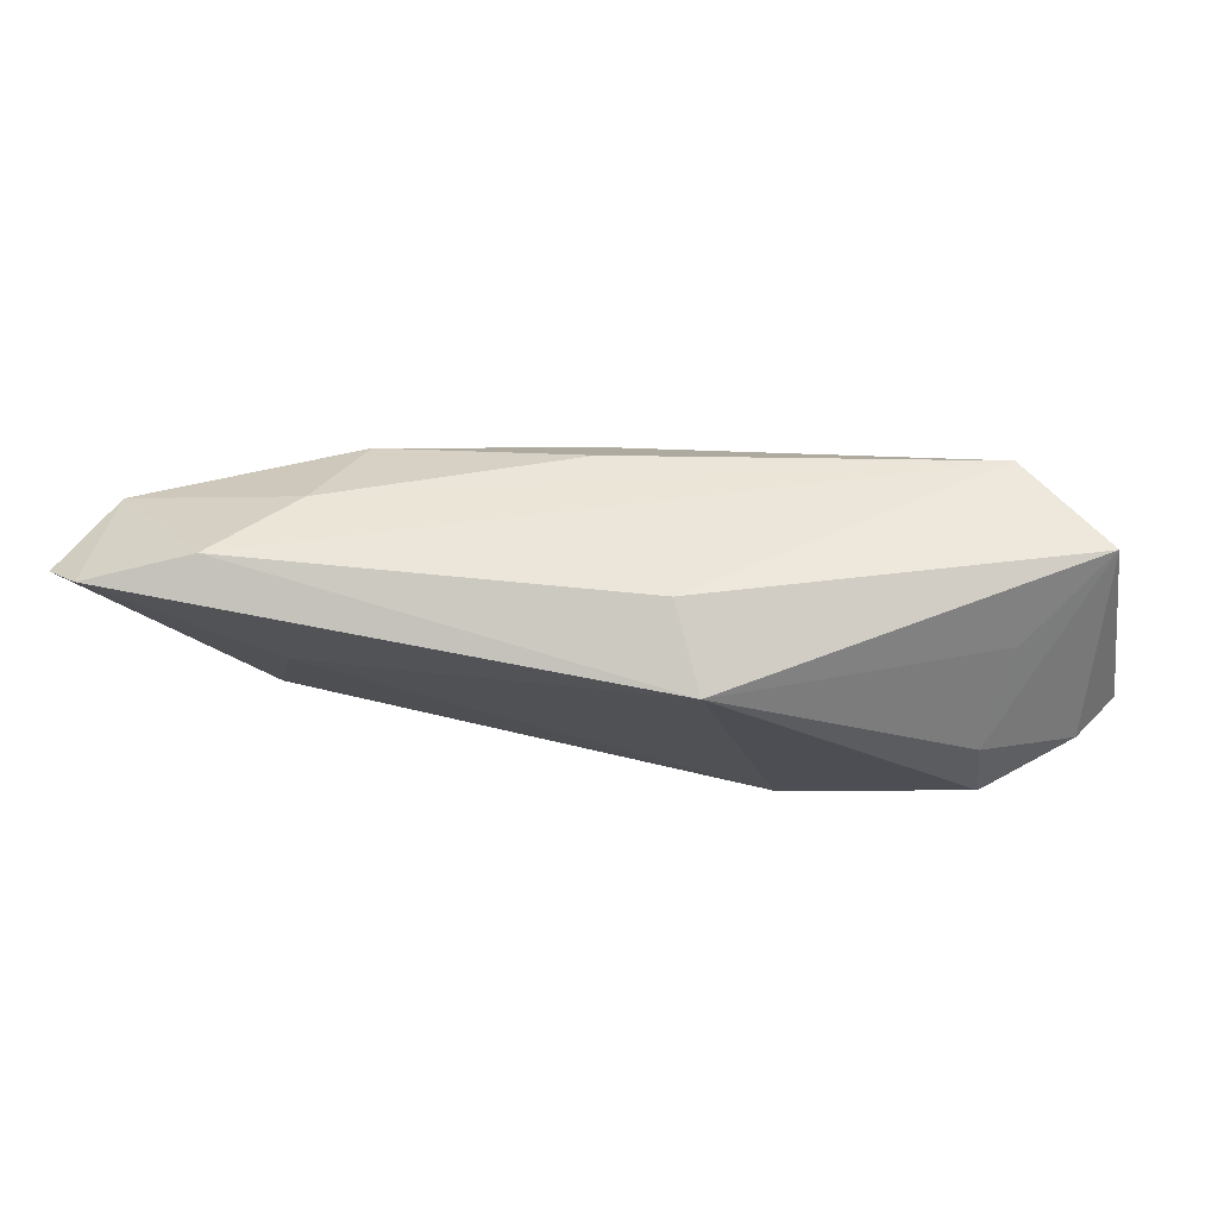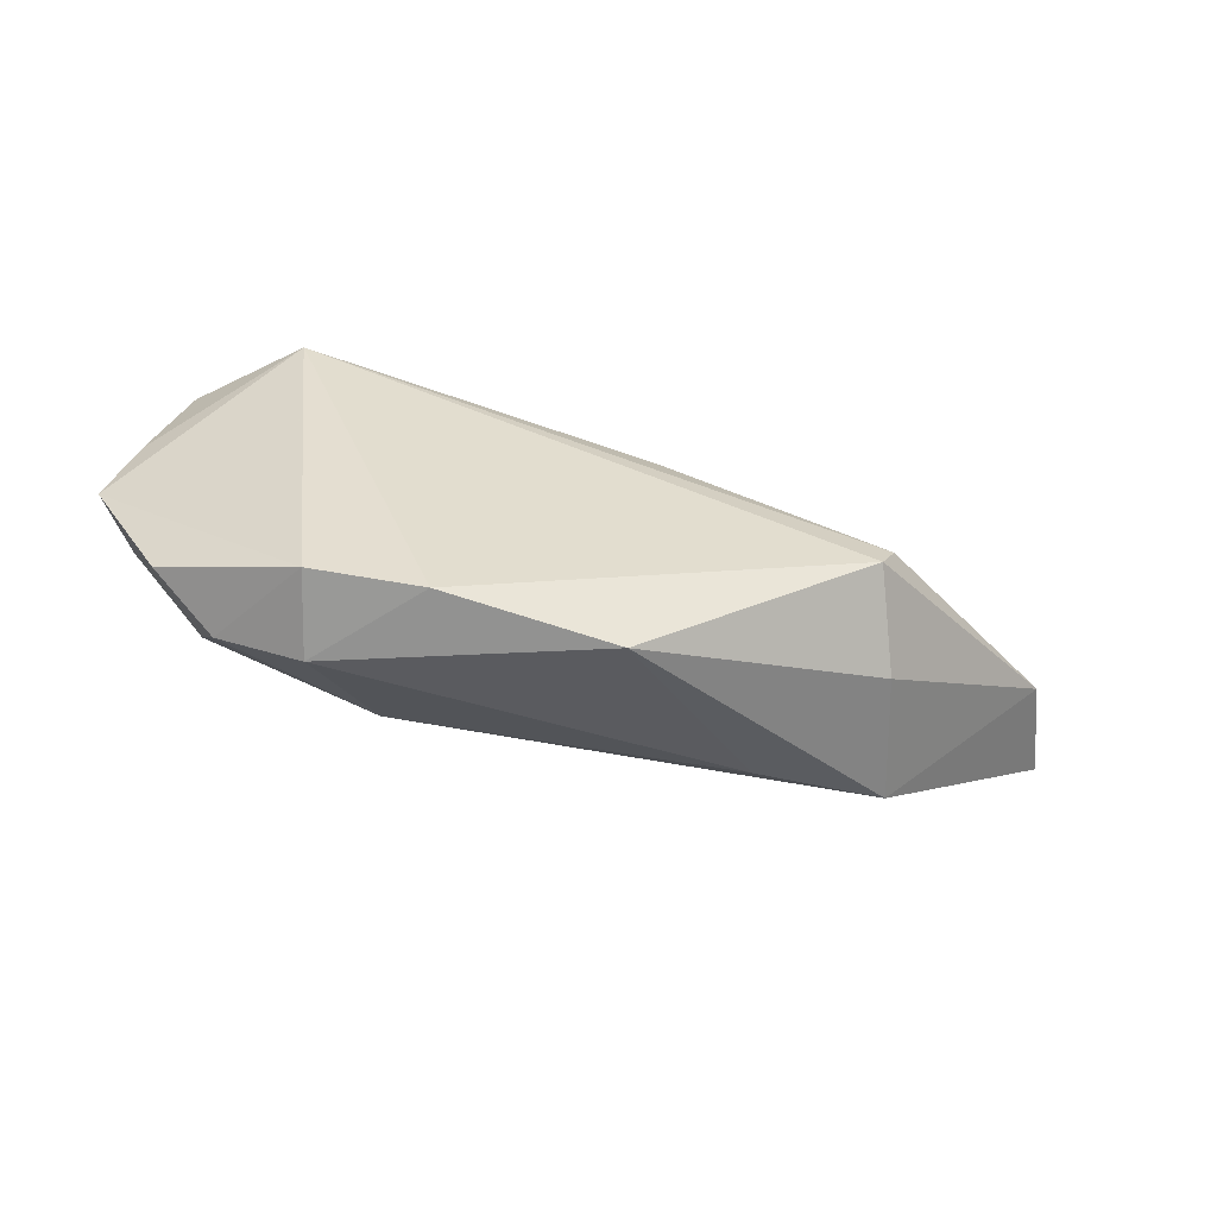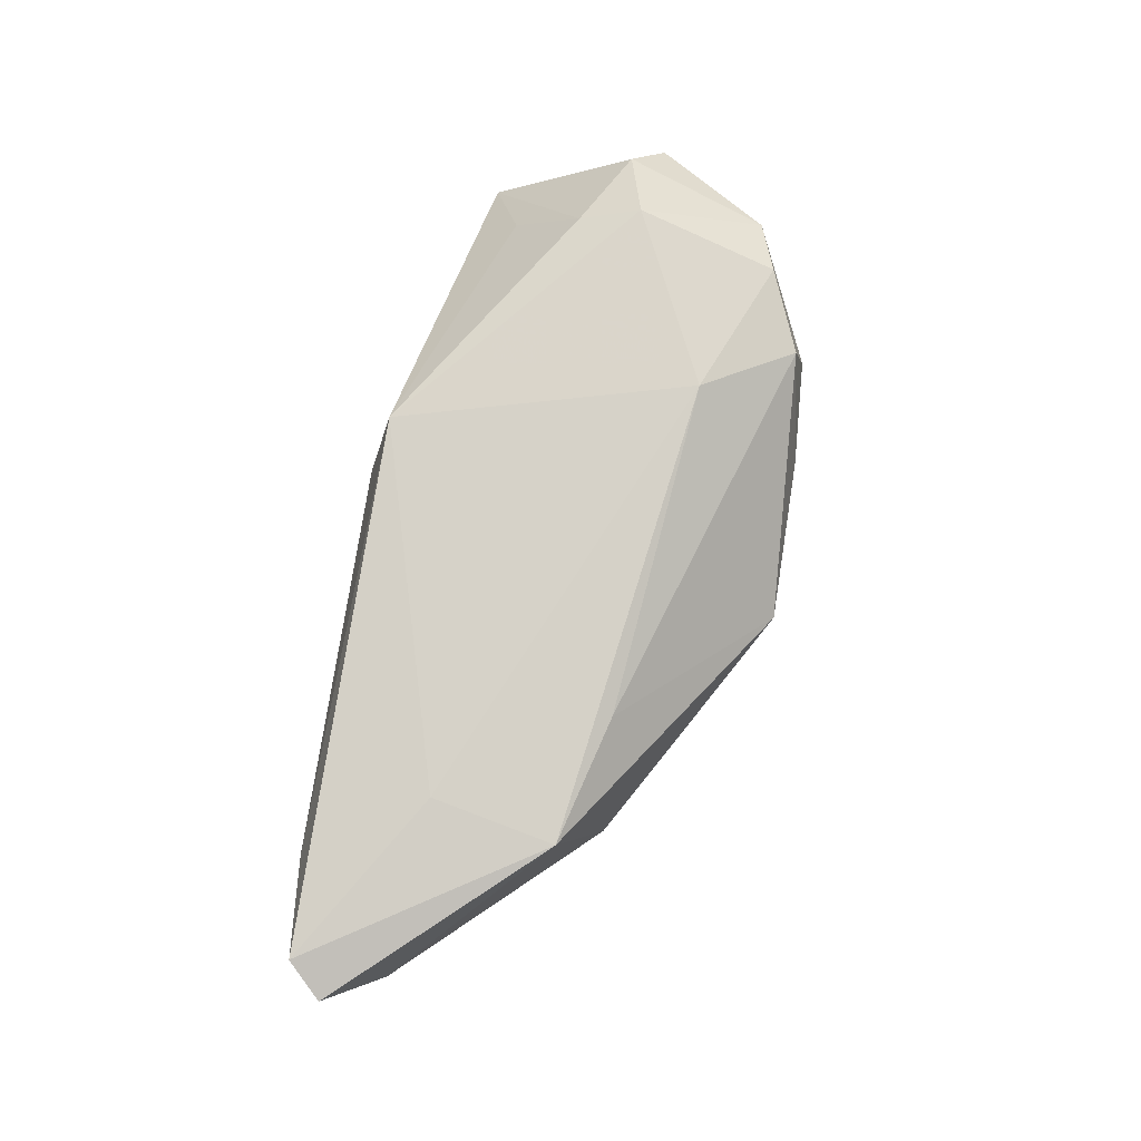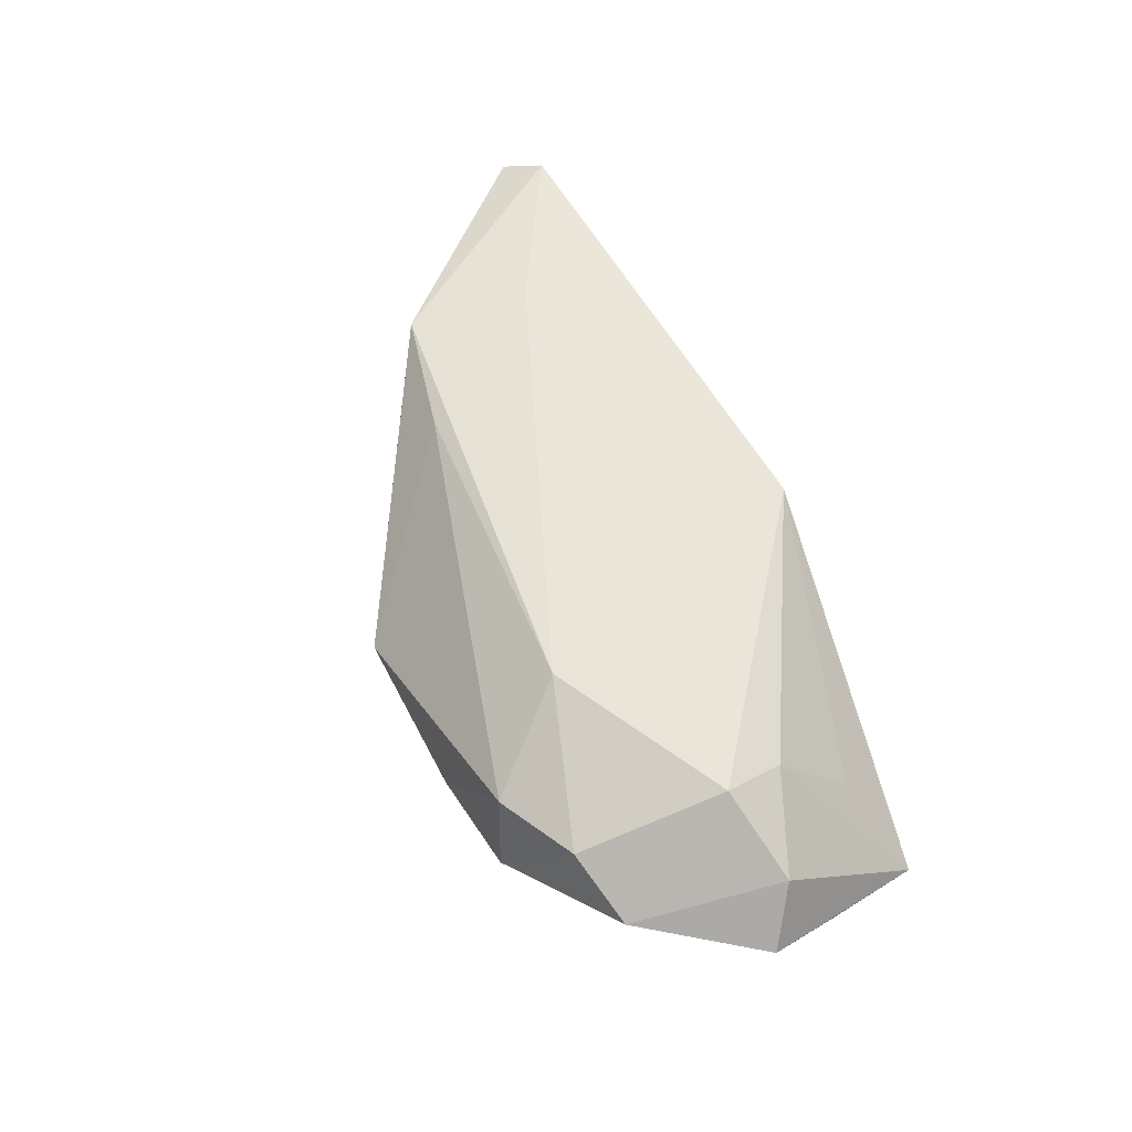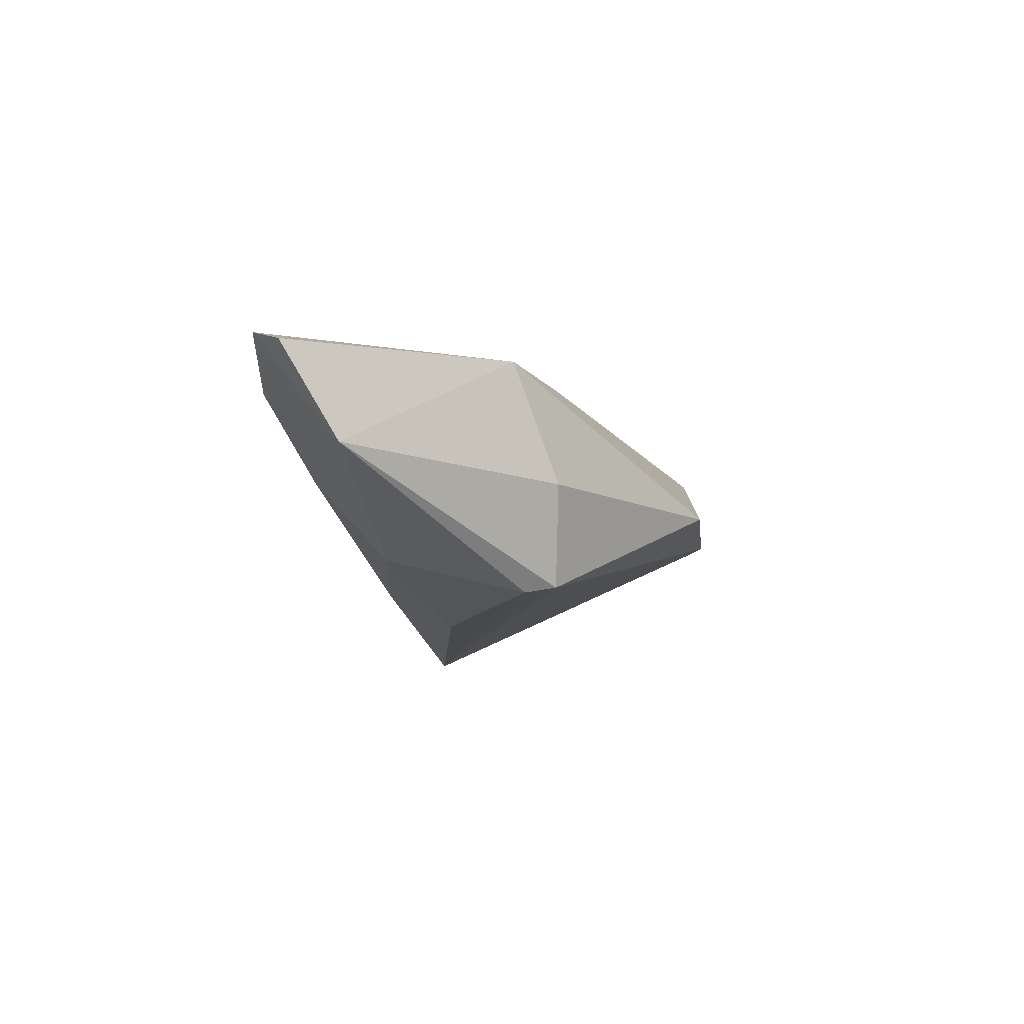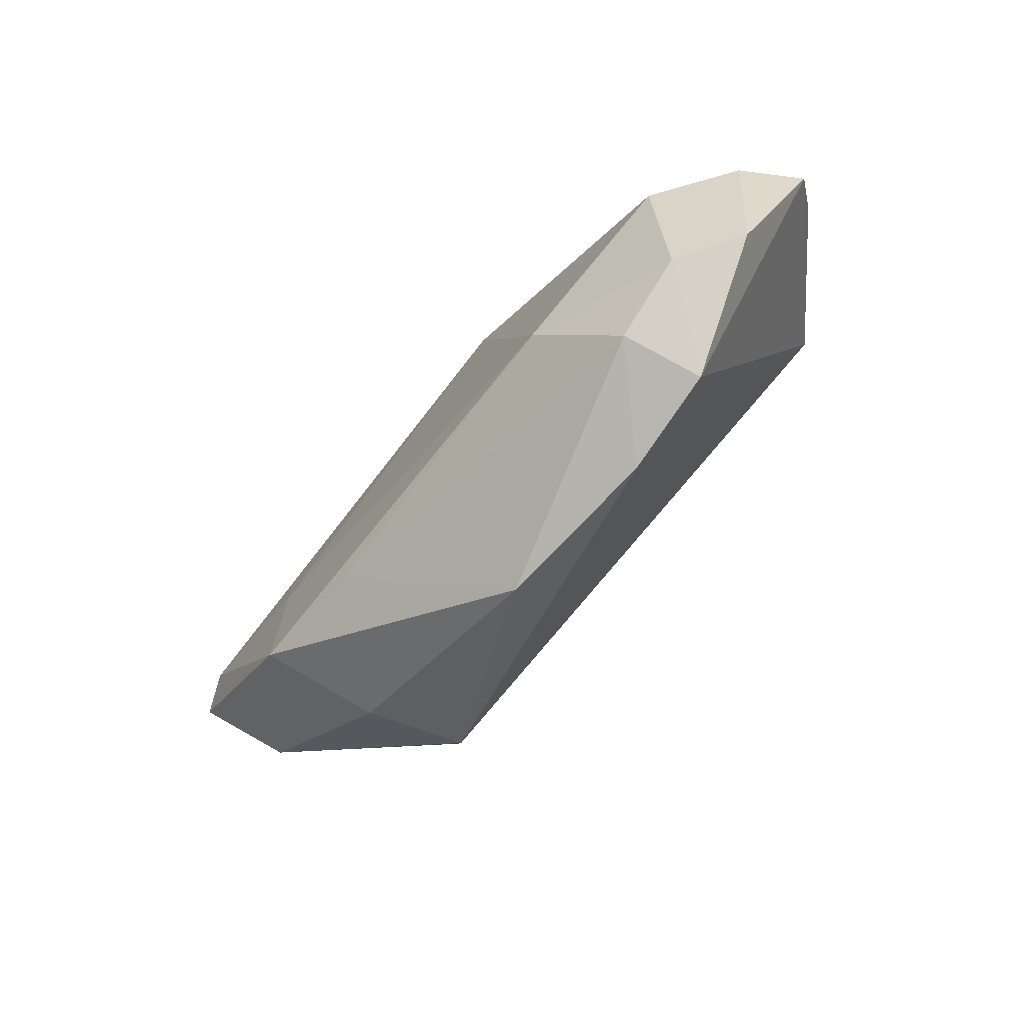
<metadata>
{"format":"obj","ext":"obj","renderer":"f3d","projection":"perspective","resolution":1024,"background":"white","views":[{"elev":72.7,"azim":5.8,"up":"+Y"},{"elev":-78.0,"azim":162.9,"up":"+Y"},{"elev":73.8,"azim":-80.8,"up":"+Z"},{"elev":58.5,"azim":62.8,"up":"+Z"},{"elev":-12.1,"azim":-83.8,"up":"+Z"},{"elev":-74.3,"azim":46.9,"up":"+Y"}]}
</metadata>
<code>
v 0.03977 0.01144 0.003042
v -0.02504 -0.01129 0.0104
v 0.002568 0.02355 0.005039
v 0.02539 -0.02697 0.008601
v -0.04113 -0.007109 0.009869
v 0.05373 -0.006247 0.002388
v 0.05172 0.002953 -0.002407
v 0.02819 -0.02849 -0.0013
v -0.03707 0.0184 -0.003768
v 0.04883 -0.002359 0.008626
v -0.03212 0.009949 -0.0131
v -0.04652 0.02287 0.005068
v -0.005524 0.005515 -0.01759
v -0.06301 0.01717 0.006863
v 0.01501 -0.02946 -0.003313
v 0.01646 -0.01552 0.01512
v -0.03292 -0.007649 -0.01759
v -0.007264 0.01405 -0.01315
v 0.0492 0.01593 -0.00737
v -0.03814 0.008236 0.01135
v -0.05902 0.02121 0.008958
v 0.04389 -0.02038 0.00518
v -0.05818 0.011 -0.004112
v 0.00642 0.02117 0.01491
v 0.03817 0.01284 -0.01759
v -0.03635 -0.0122 -0.004668
v -0.006093 -0.02946 -0.003208
v 0.03744 0.002708 0.01253
v 0.03556 -0.0226 0.01008
v -0.03139 -0.01139 -0.01679
v 0.03858 -0.004901 0.0152
f 30 25 15
f 30 17 25
f 25 3 19
f 24 19 3
f 23 11 17
f 17 30 23
f 23 30 26
f 23 5 14
f 26 5 23
f 25 17 13
f 17 11 13
f 11 23 9
f 8 25 6
f 15 25 8
f 6 25 7
f 7 19 6
f 25 19 7
f 21 23 14
f 14 5 21
f 16 29 31
f 31 24 16
f 4 29 16
f 15 8 4
f 4 8 29
f 27 5 26
f 15 4 27
f 27 30 15
f 26 30 27
f 12 3 25
f 25 9 12
f 12 24 3
f 12 21 24
f 12 9 23
f 23 21 12
f 18 9 25
f 11 9 18
f 25 13 18
f 18 13 11
f 22 8 6
f 29 8 22
f 22 31 29
f 16 24 20
f 24 21 20
f 20 5 16
f 20 21 5
f 24 31 28
f 16 5 2
f 2 4 16
f 5 27 2
f 2 27 4
f 10 22 6
f 31 22 10
f 10 28 31
f 6 19 10
f 19 28 10
f 19 24 1
f 1 28 19
f 24 28 1

</code>
